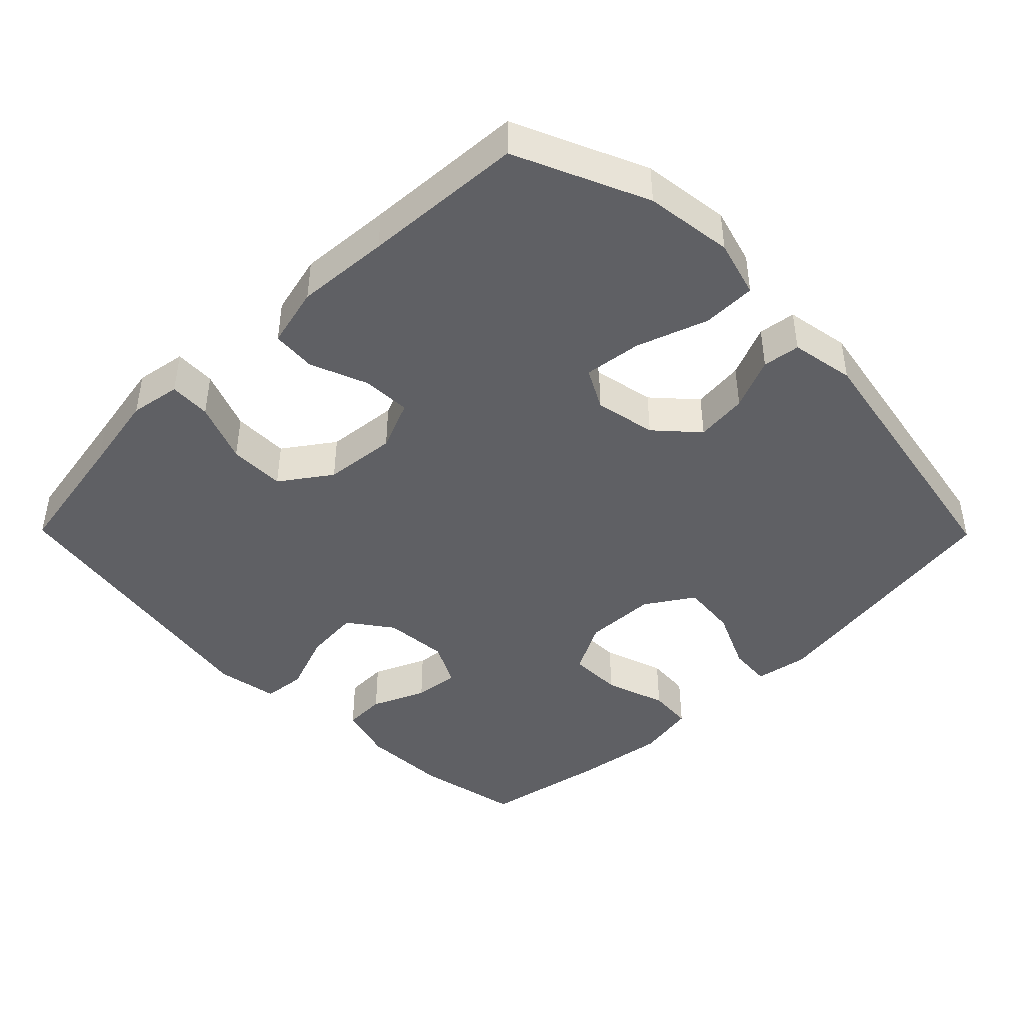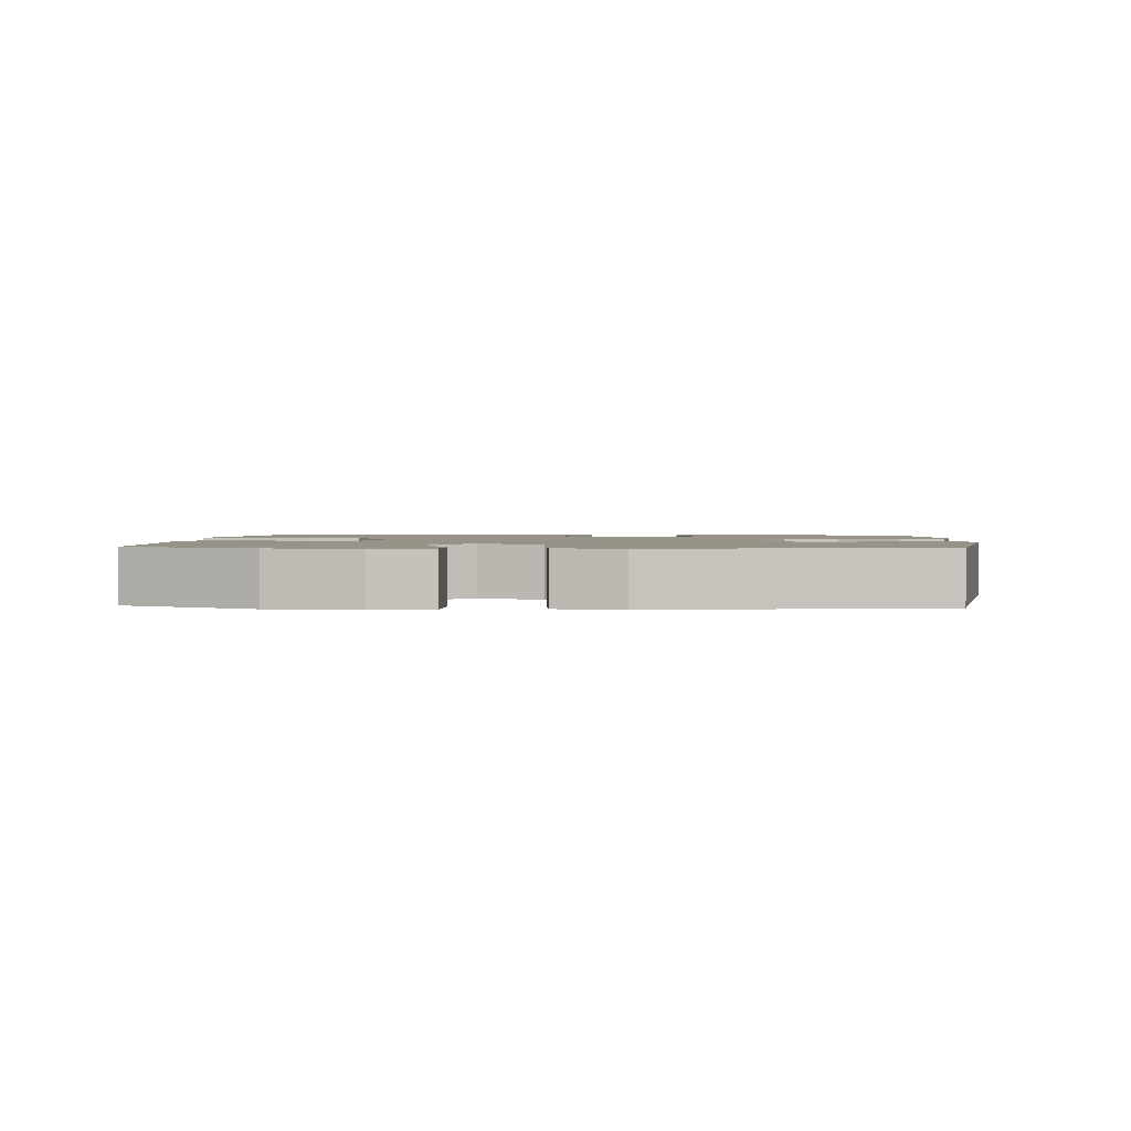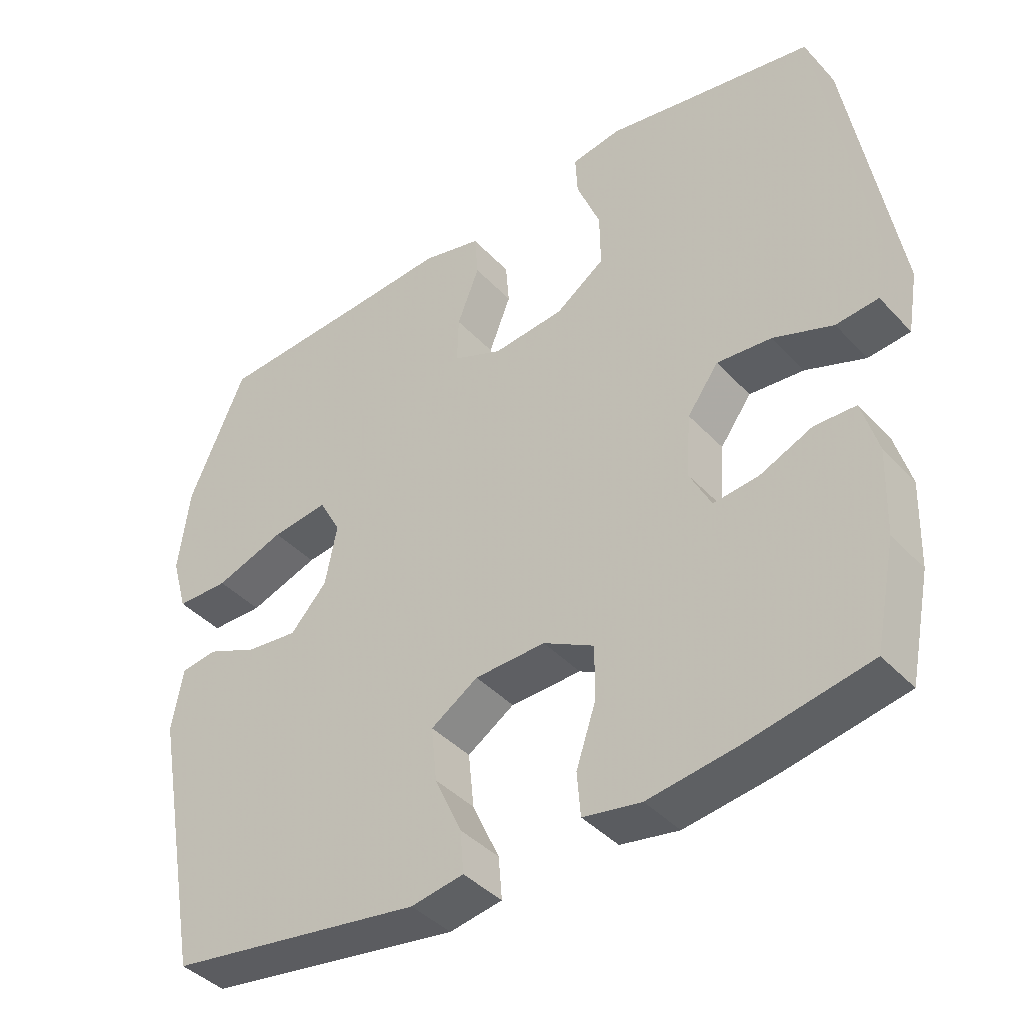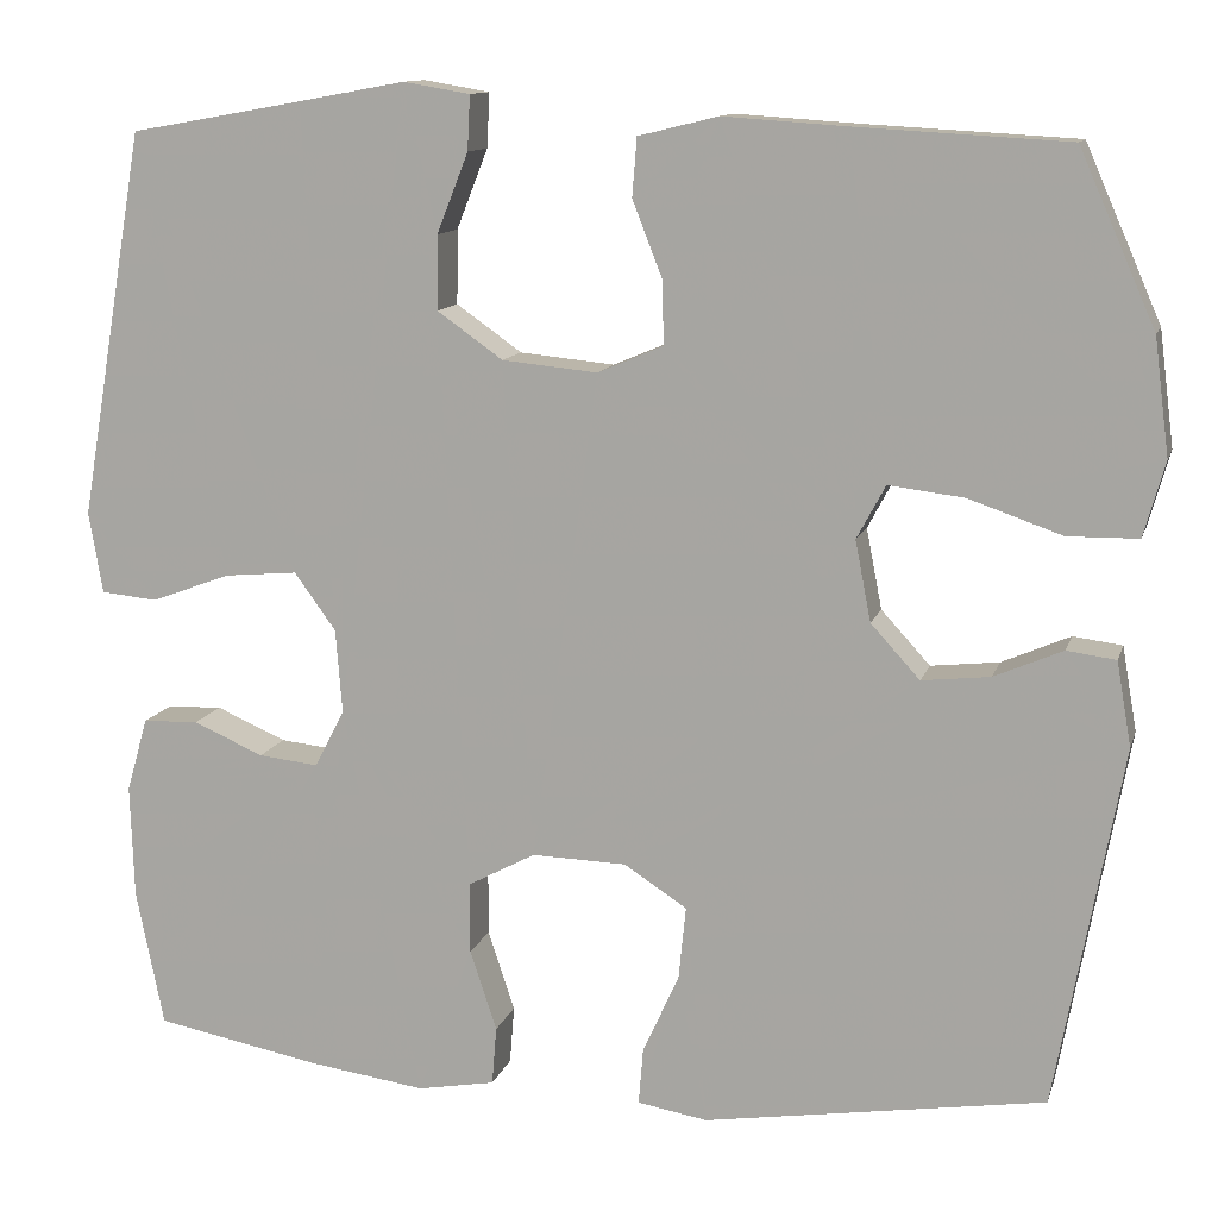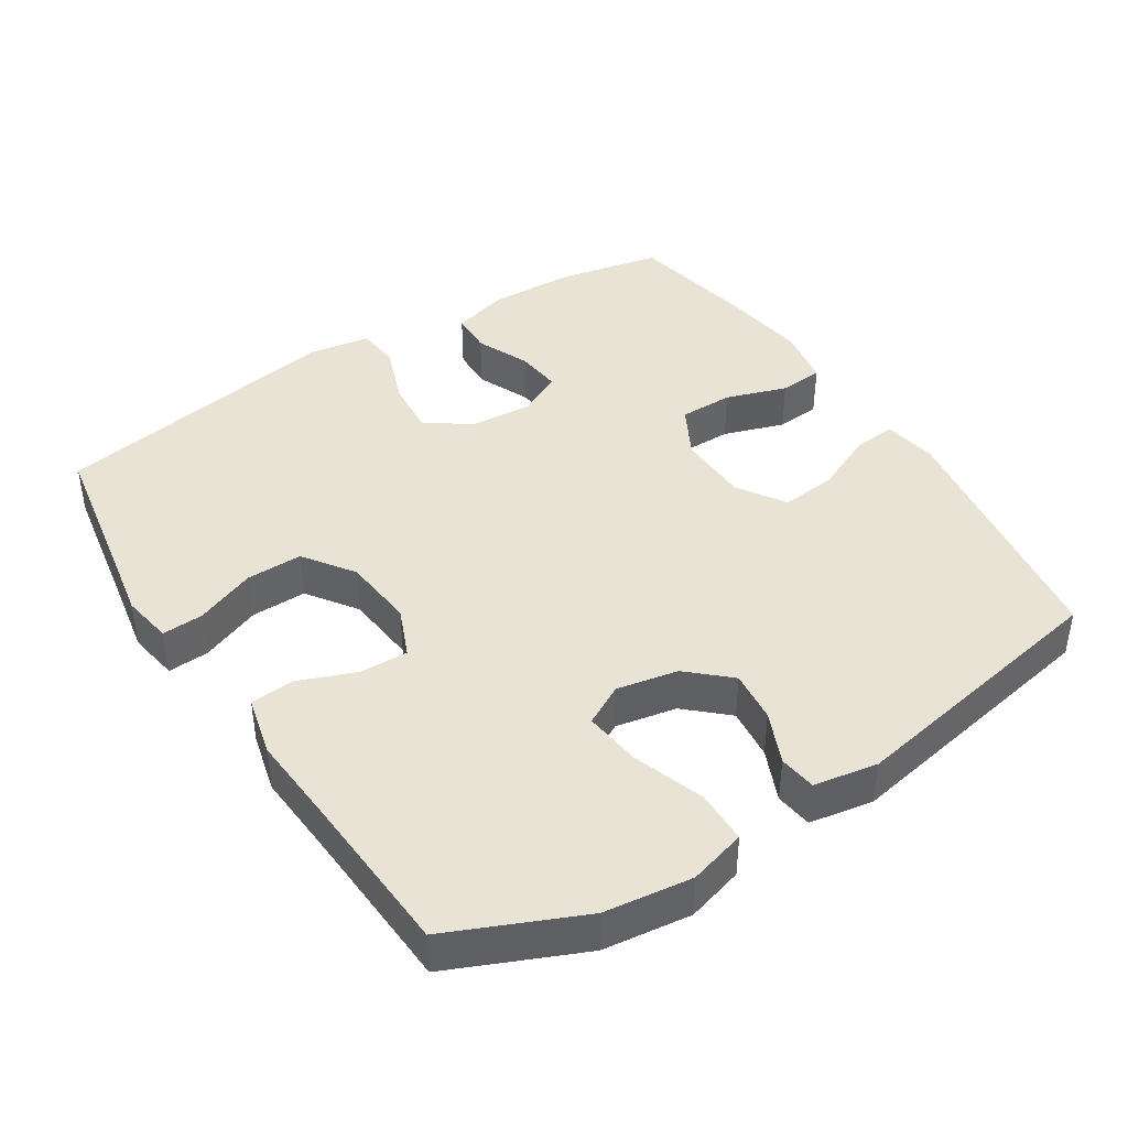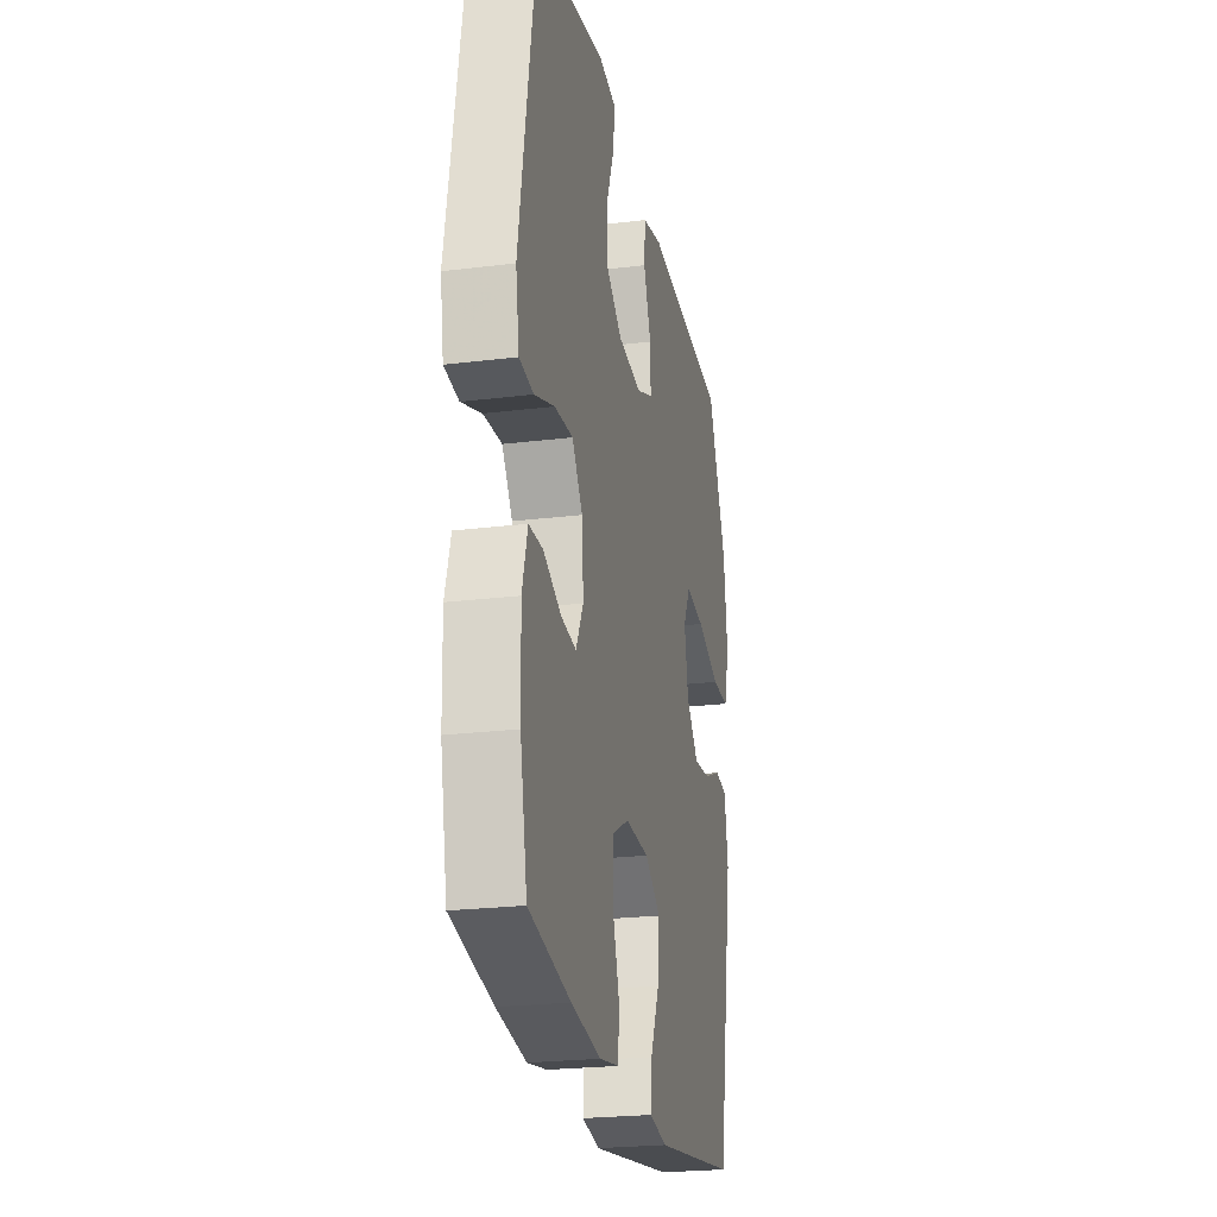
<metadata>
{"format":"obj","ext":"obj","renderer":"f3d","projection":"perspective","resolution":1024,"background":"white","views":[{"elev":-43.8,"azim":44.6,"up":"+Y"},{"elev":1.6,"azim":93.8,"up":"+Y"},{"elev":-41.0,"azim":-141.6,"up":"+Z"},{"elev":11.8,"azim":14.5,"up":"+Z"},{"elev":42.1,"azim":57.3,"up":"+Y"},{"elev":-23.8,"azim":-78.4,"up":"+Z"}]}
</metadata>
<code>
v -0.5 0.07 0.5
v -0.313 0.07 0.533
v -0.198 0.07 0.554
v -0.126 0.07 0.542
v -0.129 0.07 0.483
v -0.163 0.07 0.397
v -0.164 0.07 0.317
v -0.093 0.07 0.267
v 0.01 0.07 0.257
v 0.081 0.07 0.287
v 0.079 0.07 0.356
v 0.047 0.07 0.438
v 0.052 0.07 0.501
v 0.138 0.07 0.522
v 0.271 0.07 0.513
v 0.5 0.07 0.5
v 0.582 0.07 0.313
v 0.598 0.07 0.188
v 0.575 0.07 0.107
v 0.499 0.07 0.106
v 0.398 0.07 0.141
v 0.316 0.07 0.151
v 0.285 0.07 0.093
v 0.302 0.07 0.006
v 0.355 0.07 -0.052
v 0.429 0.07 -0.044
v 0.503 0.07 -0.012
v 0.556 0.07 -0.019
v 0.572 0.07 -0.11
v 0.5 0.07 -0.5
v 0.132 0.07 -0.557
v 0.056 0.07 -0.544
v 0.061 0.07 -0.483
v 0.1 0.07 -0.397
v 0.108 0.07 -0.318
v 0.04 0.07 -0.274
v -0.062 0.07 -0.271
v -0.135 0.07 -0.31
v -0.135 0.07 -0.387
v -0.106 0.07 -0.474
v -0.111 0.07 -0.537
v -0.195 0.07 -0.552
v -0.322 0.07 -0.534
v -0.5 0.07 -0.5
v -0.53 0.07 -0.352
v -0.534 0.07 -0.229
v -0.511 0.07 -0.149
v -0.451 0.07 -0.147
v -0.375 0.07 -0.18
v -0.31 0.07 -0.187
v -0.278 0.07 -0.125
v -0.285 0.07 -0.034
v -0.33 0.07 0.028
v -0.409 0.07 0.021
v -0.495 0.07 -0.011
v -0.556 0.07 -0.005
v -0.571 0.07 0.083
v -0.5 0 0.5
v -0.313 0 0.533
v -0.198 0 0.554
v -0.126 0 0.542
v -0.129 0 0.483
v -0.163 0 0.397
v -0.164 0 0.317
v -0.093 0 0.267
v 0.01 0 0.257
v 0.081 0 0.287
v 0.079 0 0.356
v 0.047 0 0.438
v 0.052 0 0.501
v 0.138 0 0.522
v 0.271 0 0.513
v 0.5 0 0.5
v 0.582 0 0.313
v 0.598 0 0.188
v 0.575 0 0.107
v 0.499 0 0.106
v 0.398 0 0.141
v 0.316 0 0.151
v 0.285 0 0.093
v 0.302 0 0.006
v 0.355 0 -0.052
v 0.429 0 -0.044
v 0.503 0 -0.012
v 0.556 0 -0.019
v 0.572 0 -0.11
v 0.5 0 -0.5
v 0.132 0 -0.557
v 0.056 0 -0.544
v 0.061 0 -0.483
v 0.1 0 -0.397
v 0.108 0 -0.318
v 0.04 0 -0.274
v -0.062 0 -0.271
v -0.135 0 -0.31
v -0.135 0 -0.387
v -0.106 0 -0.474
v -0.111 0 -0.537
v -0.195 0 -0.552
v -0.322 0 -0.534
v -0.5 0 -0.5
v -0.53 0 -0.352
v -0.534 0 -0.229
v -0.511 0 -0.149
v -0.451 0 -0.147
v -0.375 0 -0.18
v -0.31 0 -0.187
v -0.278 0 -0.125
v -0.285 0 -0.034
v -0.33 0 0.028
v -0.409 0 0.021
v -0.495 0 -0.011
v -0.556 0 -0.005
v -0.571 0 0.083
f 54 55 56 57
f 53 54 57 1
f 52 53 1 2
f 51 52 2 3
f 46 47 48 49
f 46 49 50
f 45 46 50
f 44 45 50
f 43 44 50
f 42 43 50 51
f 39 40 41 42
f 38 39 42 51
f 31 32 33 34
f 31 34 35
f 30 31 35
f 29 30 35 36
f 26 27 28 29
f 25 26 29 36
f 18 19 20 21
f 18 21 22
f 15 16 17 18
f 15 18 22
f 14 15 22 23
f 11 12 13 14
f 10 11 14 23
f 3 4 5 6
f 3 6 7
f 51 3 7
f 37 38 51 7
f 24 25 36 37
f 9 10 23 24
f 8 9 24 37
f 7 8 37
f 114 113 112 111
f 58 114 111 110
f 59 58 110 109
f 60 59 109 108
f 106 105 104 103
f 107 106 103
f 107 103 102
f 107 102 101
f 107 101 100
f 108 107 100 99
f 99 98 97 96
f 108 99 96 95
f 91 90 89 88
f 92 91 88
f 92 88 87
f 93 92 87 86
f 86 85 84 83
f 93 86 83 82
f 78 77 76 75
f 79 78 75
f 75 74 73 72
f 79 75 72
f 80 79 72 71
f 71 70 69 68
f 80 71 68 67
f 63 62 61 60
f 64 63 60
f 64 60 108
f 64 108 95 94
f 94 93 82 81
f 81 80 67 66
f 94 81 66 65
f 94 65 64
f 1 58 59 2
f 2 59 60 3
f 3 60 61 4
f 4 61 62 5
f 5 62 63 6
f 6 63 64 7
f 7 64 65 8
f 8 65 66 9
f 9 66 67 10
f 10 67 68 11
f 11 68 69 12
f 12 69 70 13
f 13 70 71 14
f 14 71 72 15
f 15 72 73 16
f 16 73 74 17
f 17 74 75 18
f 18 75 76 19
f 19 76 77 20
f 20 77 78 21
f 21 78 79 22
f 22 79 80 23
f 23 80 81 24
f 24 81 82 25
f 25 82 83 26
f 26 83 84 27
f 27 84 85 28
f 28 85 86 29
f 29 86 87 30
f 30 87 88 31
f 31 88 89 32
f 32 89 90 33
f 33 90 91 34
f 34 91 92 35
f 35 92 93 36
f 36 93 94 37
f 37 94 95 38
f 38 95 96 39
f 39 96 97 40
f 40 97 98 41
f 41 98 99 42
f 42 99 100 43
f 43 100 101 44
f 44 101 102 45
f 45 102 103 46
f 46 103 104 47
f 47 104 105 48
f 48 105 106 49
f 49 106 107 50
f 50 107 108 51
f 51 108 109 52
f 52 109 110 53
f 53 110 111 54
f 54 111 112 55
f 55 112 113 56
f 56 113 114 57
f 57 114 58 1

</code>
